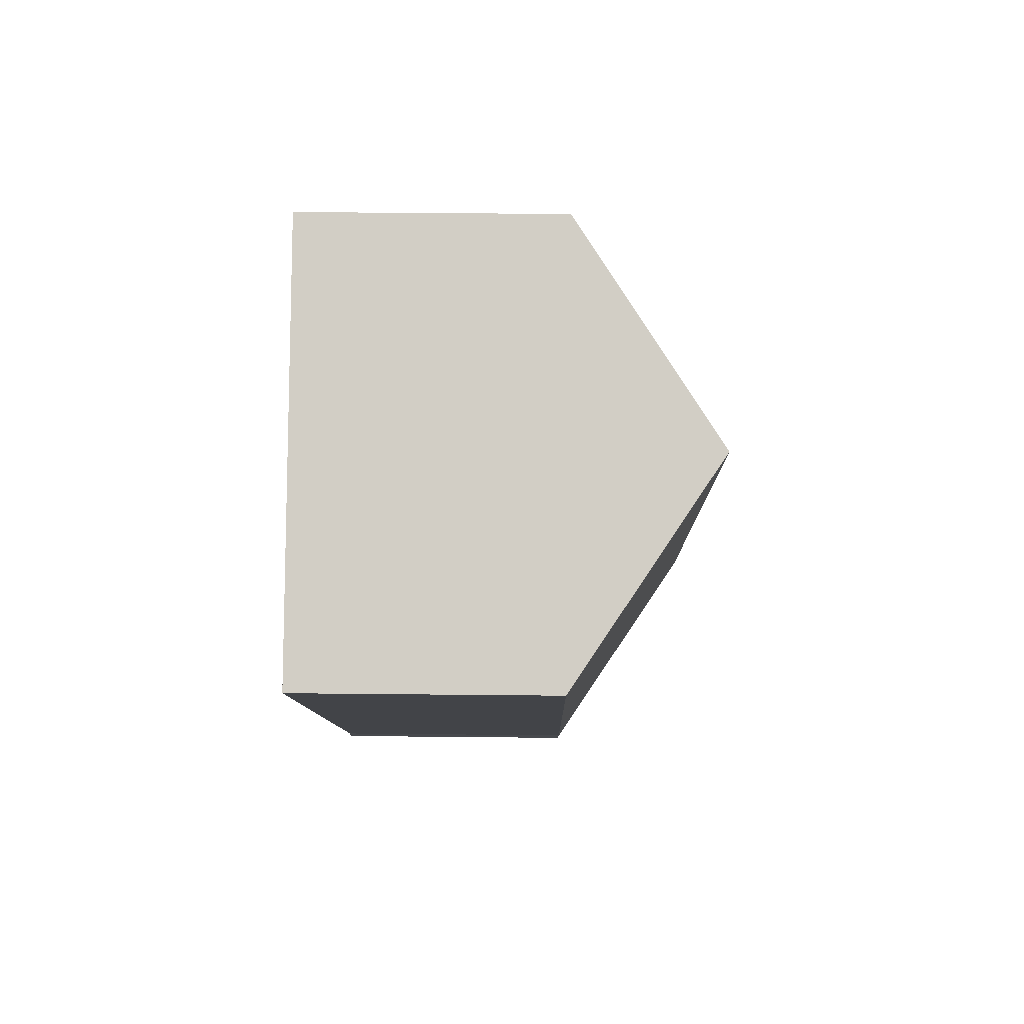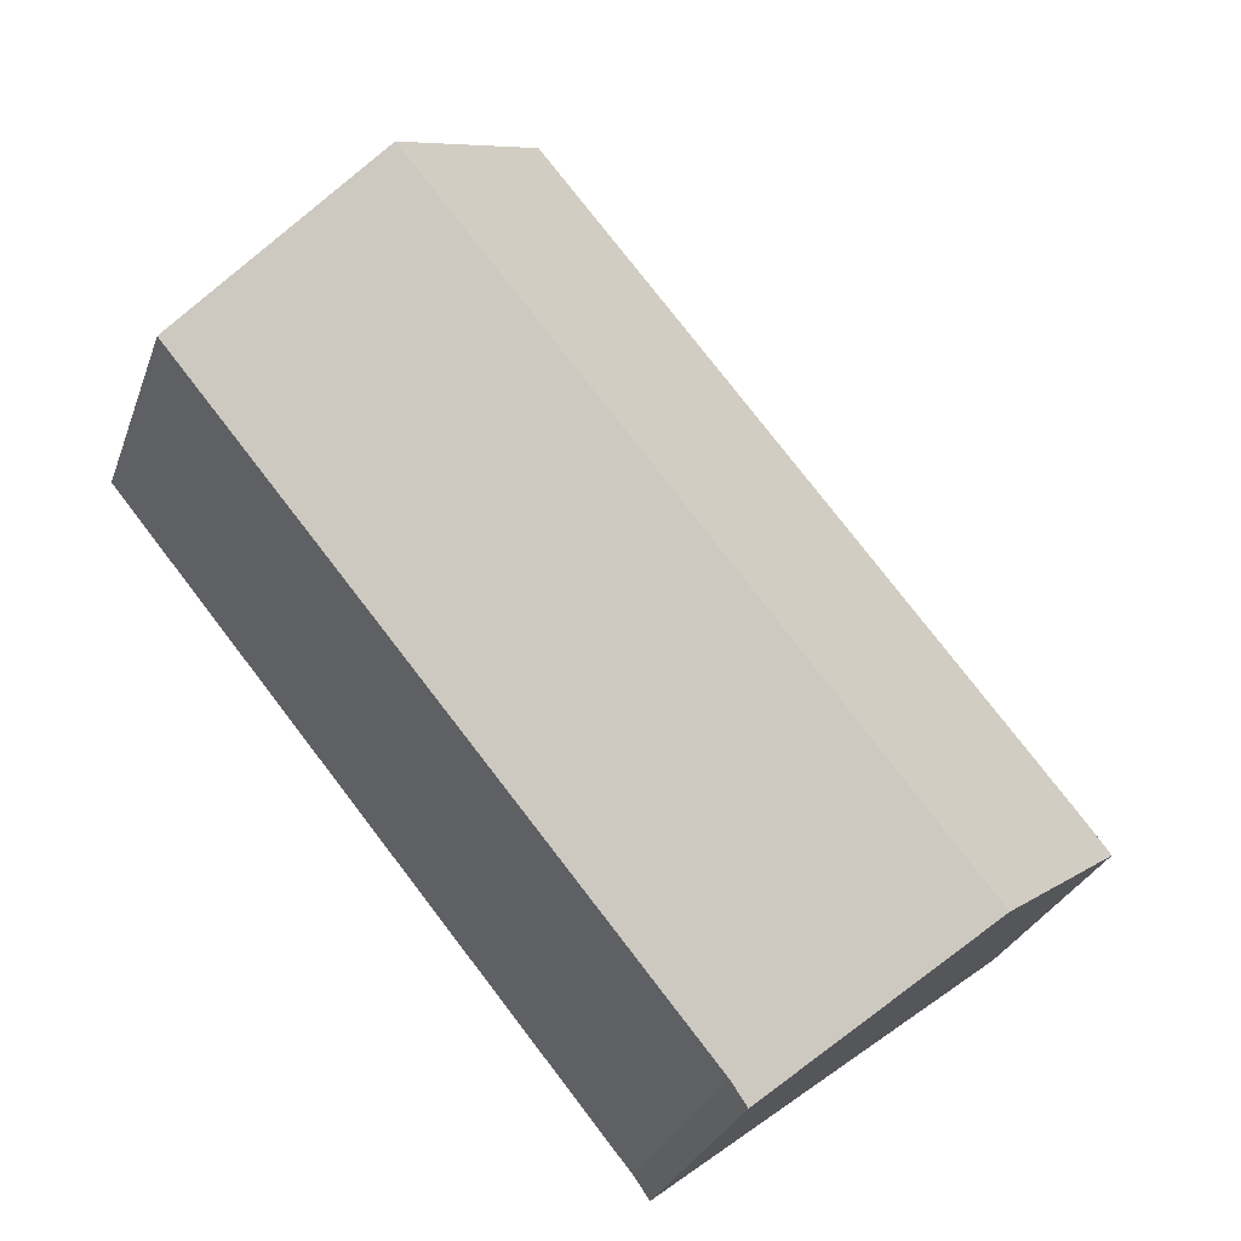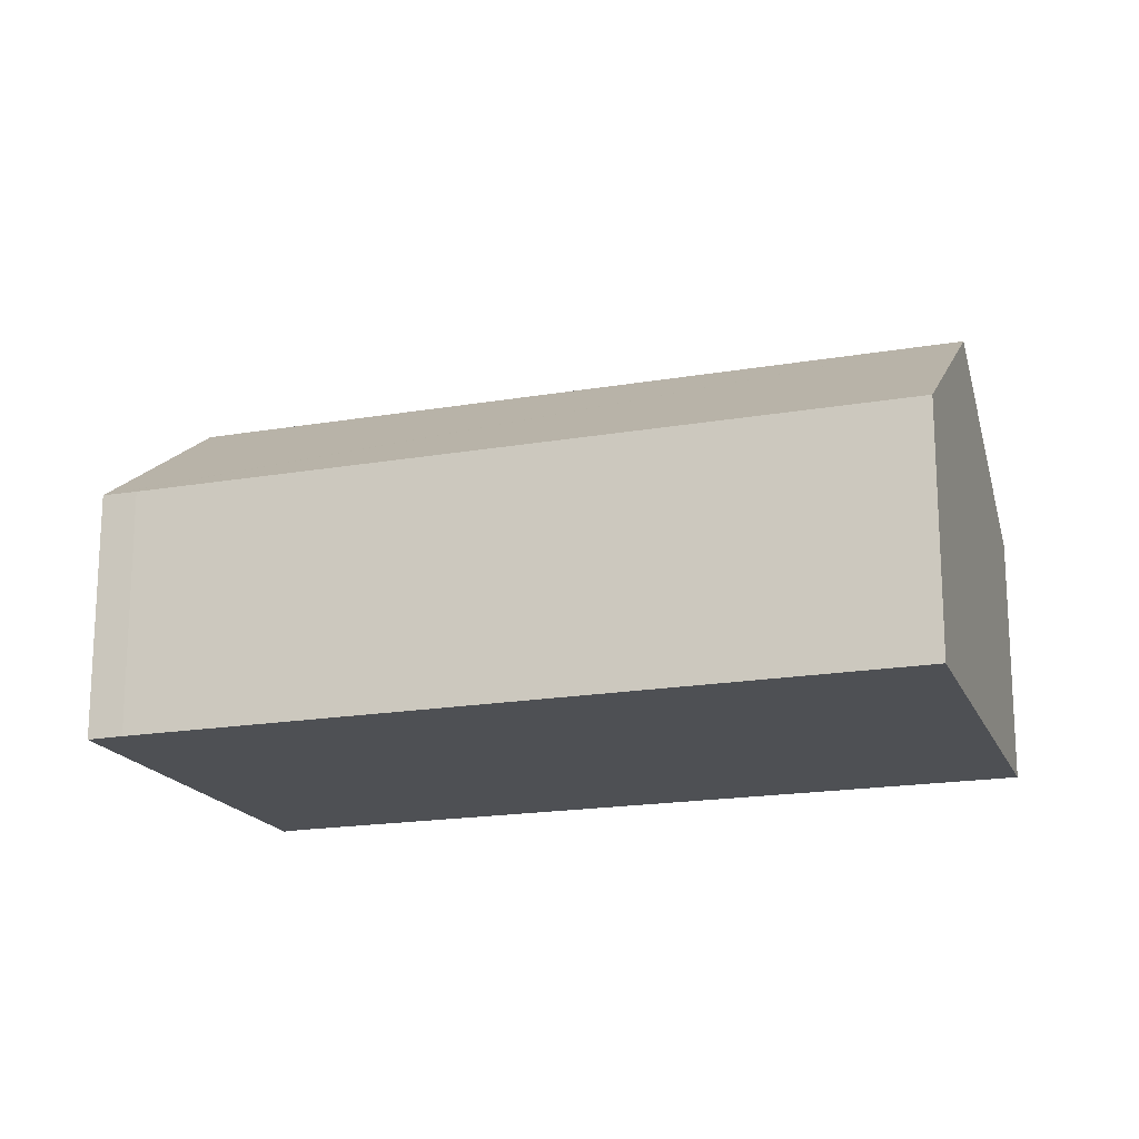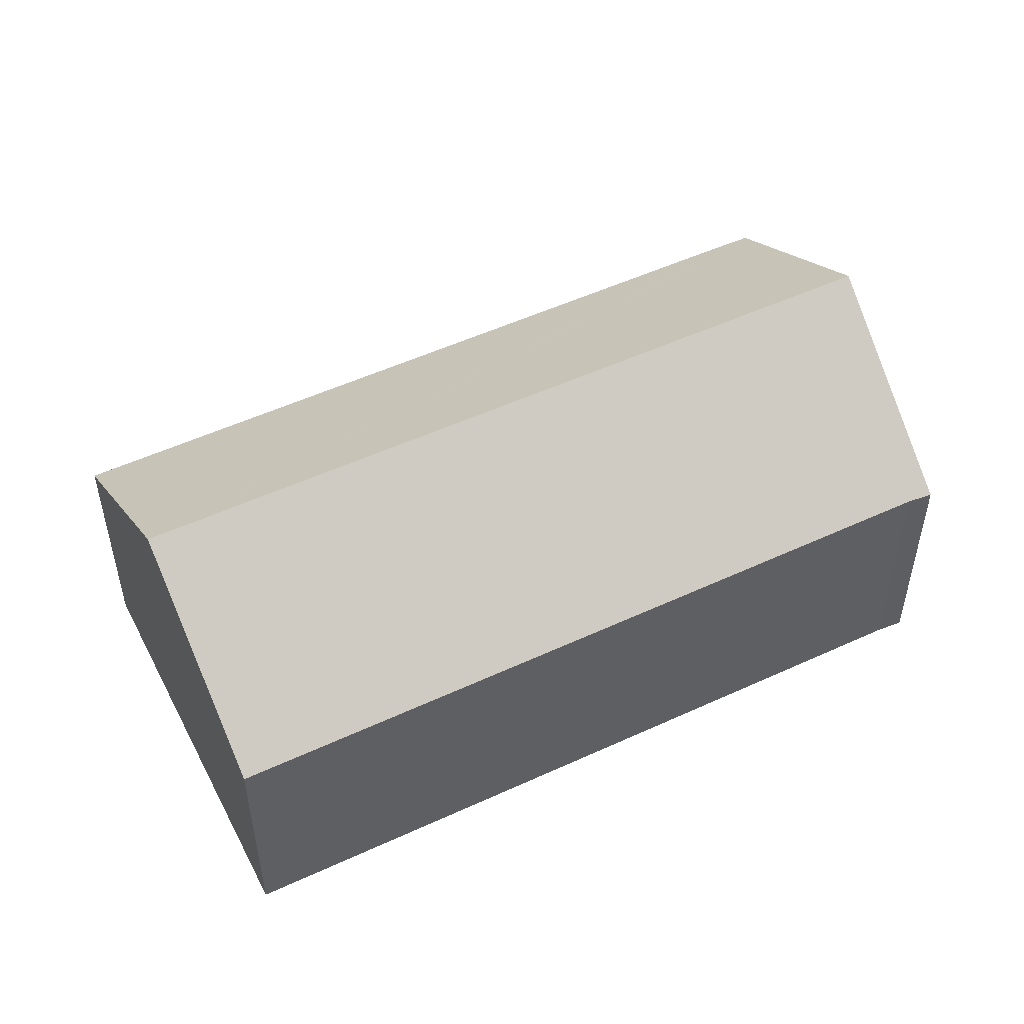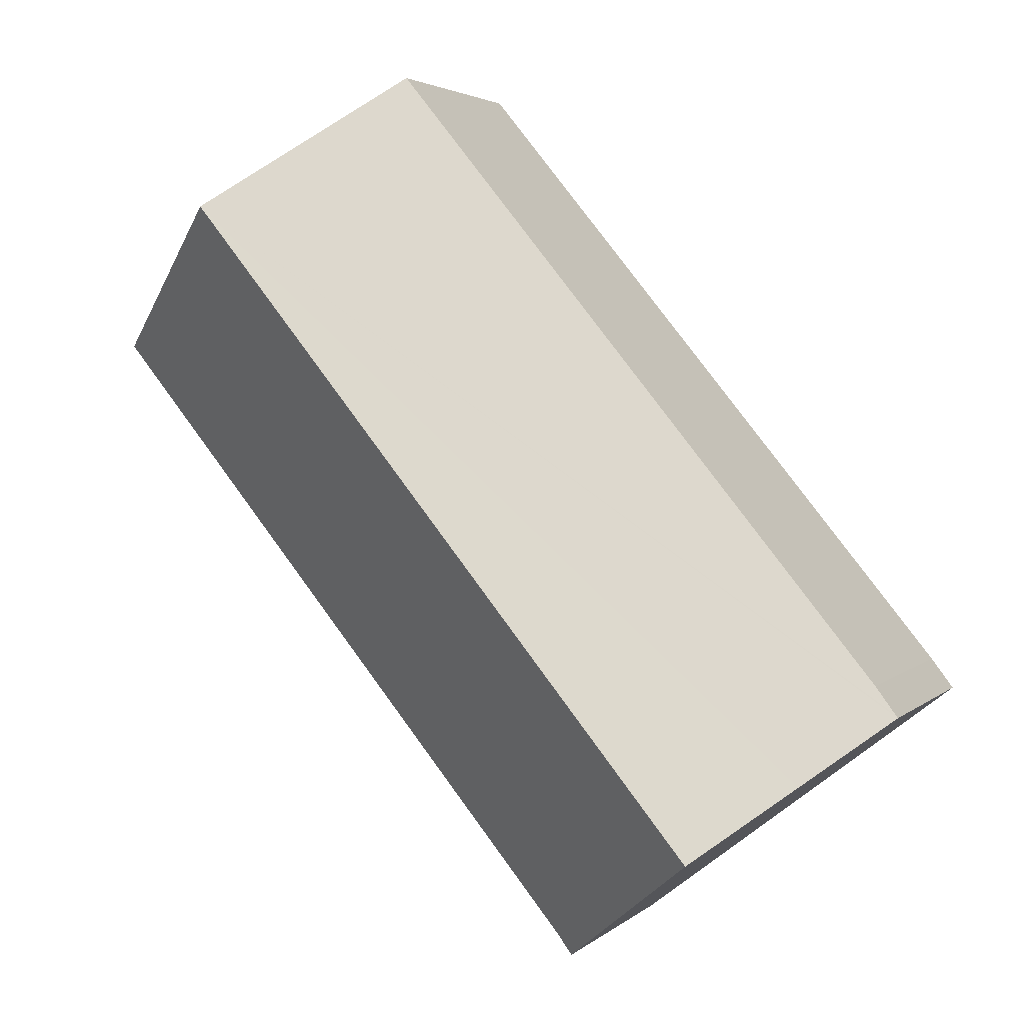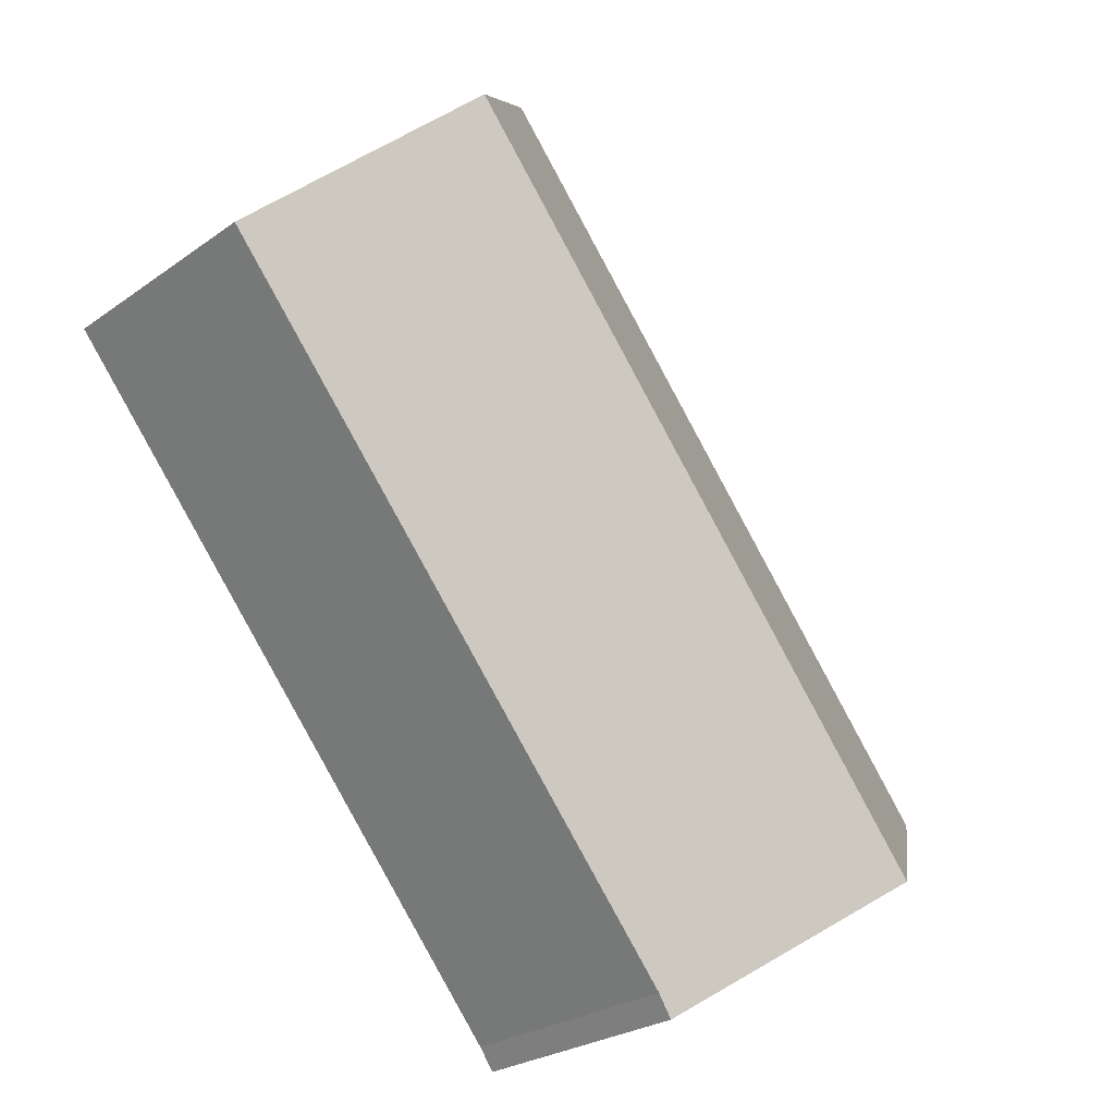
<metadata>
{"format":"obj","ext":"obj","renderer":"f3d","projection":"perspective","resolution":1024,"background":"white","views":[{"elev":42.6,"azim":90.7,"up":"+Z"},{"elev":-28.8,"azim":162.4,"up":"+Z"},{"elev":-18.5,"azim":-32.4,"up":"+Y"},{"elev":52.9,"azim":103.2,"up":"+Y"},{"elev":3.2,"azim":-157.5,"up":"+Z"},{"elev":-25.5,"azim":138.6,"up":"+Z"}]}
</metadata>
<code>
v  5.515 5.16 -4.293
v  6.5 4.596 -4.44
v  6.216 4.574 -4.838
v  12.63 7.173 9.23
v  15.69 4.549 6.682
v  3.106 7.173 -2.418
v  1.477 5.811 -1.15
v  0 4.577 2.803e-16
v  0.038 4.576 0.05
v  0.418 4.561 0.551
v  9.61 4.577 11.75
v  6.216 2.962e-16 -4.838
v  5.515 2.629e-16 -4.293
v  3.106 1.481e-16 -2.418
v  0 0 0
v  1.477 7.042e-17 -1.15
v  0.418 -3.374e-17 0.551
v  0.038 -3.062e-18 0.05
v  9.61 -7.195e-16 11.75
v  12.63 -5.652e-16 9.23
v  15.69 -4.092e-16 6.682
v  6.5 2.719e-16 -4.44
g defaultobject
f 1 2 3
f 2 4 5
f 4 2 1
f 4 1 6
f 7 4 6
f 4 7 8
f 4 8 9
f 4 9 10
f 4 10 11
f 12 1 3
f 1 12 6
f 6 12 7
f 7 12 8
f 8 12 13
f 8 13 14
f 8 14 15
f 15 14 16
f 15 9 8
f 9 15 10
f 10 15 17
f 17 15 18
f 10 19 11
f 19 10 17
f 19 4 11
f 4 19 5
f 5 19 20
f 5 20 21
f 22 3 2
f 3 22 12
f 5 22 2
f 22 5 21
f 17 20 19
f 20 17 18
f 20 18 15
f 20 15 16
f 20 16 21
f 21 16 14
f 21 14 13
f 21 13 22
f 22 13 12

</code>
